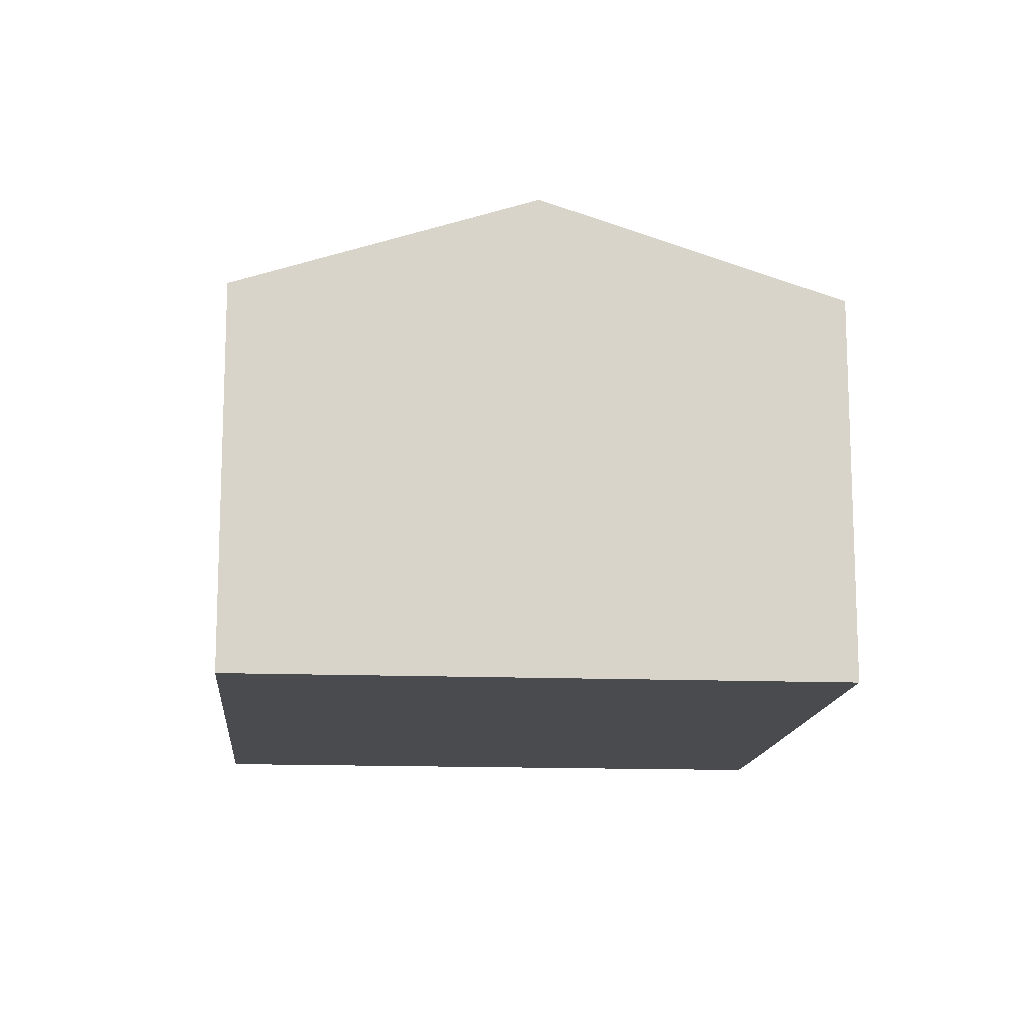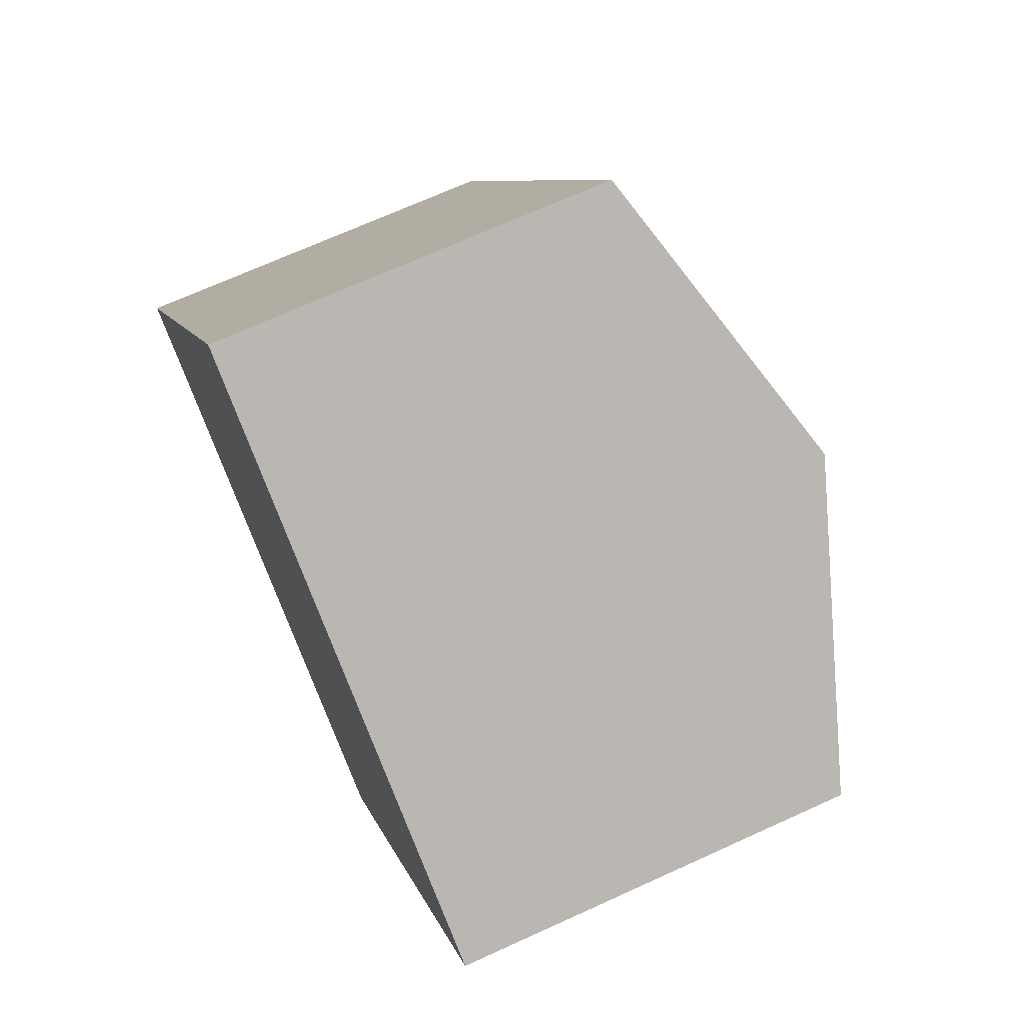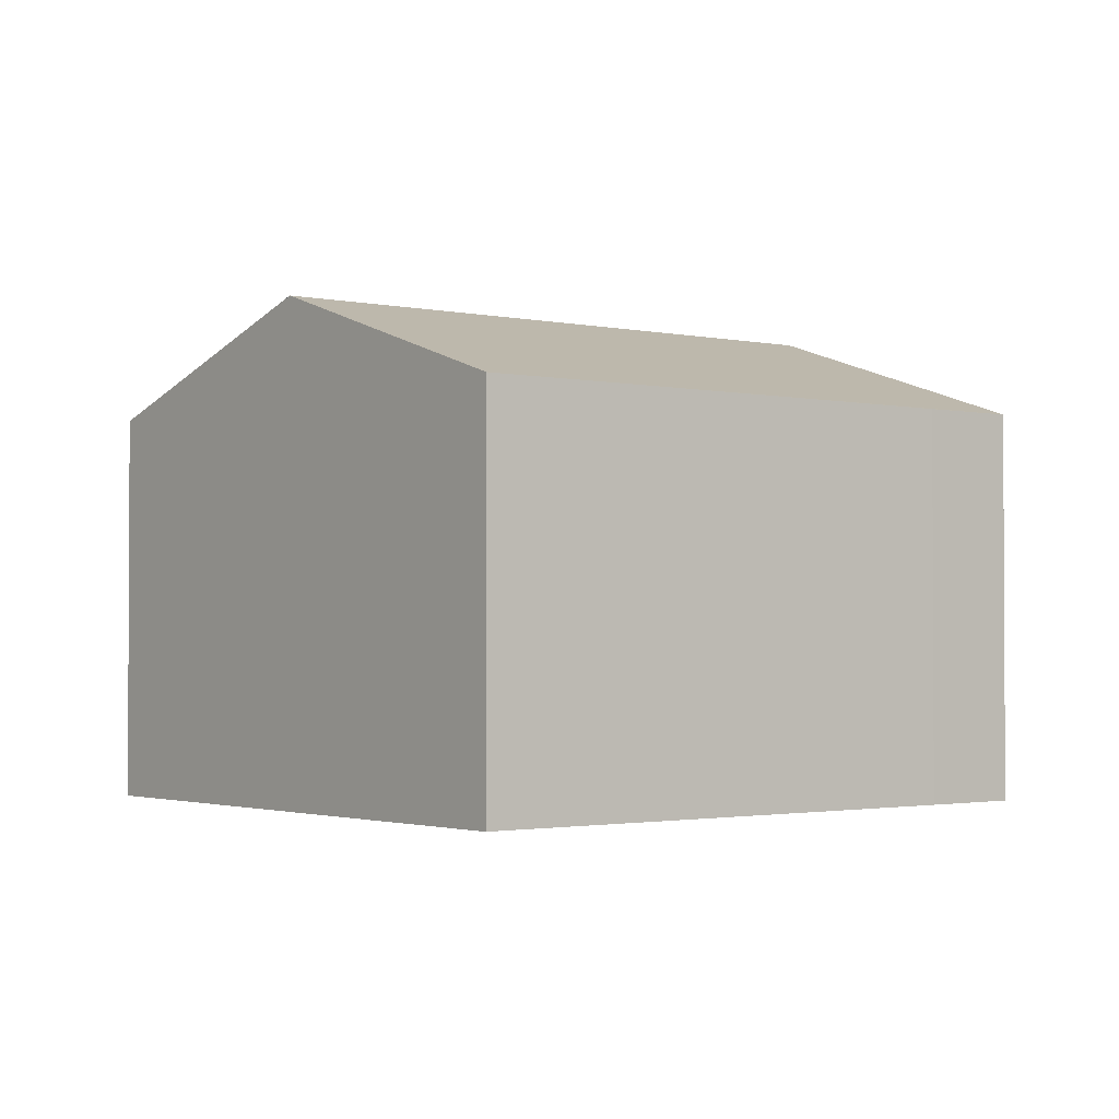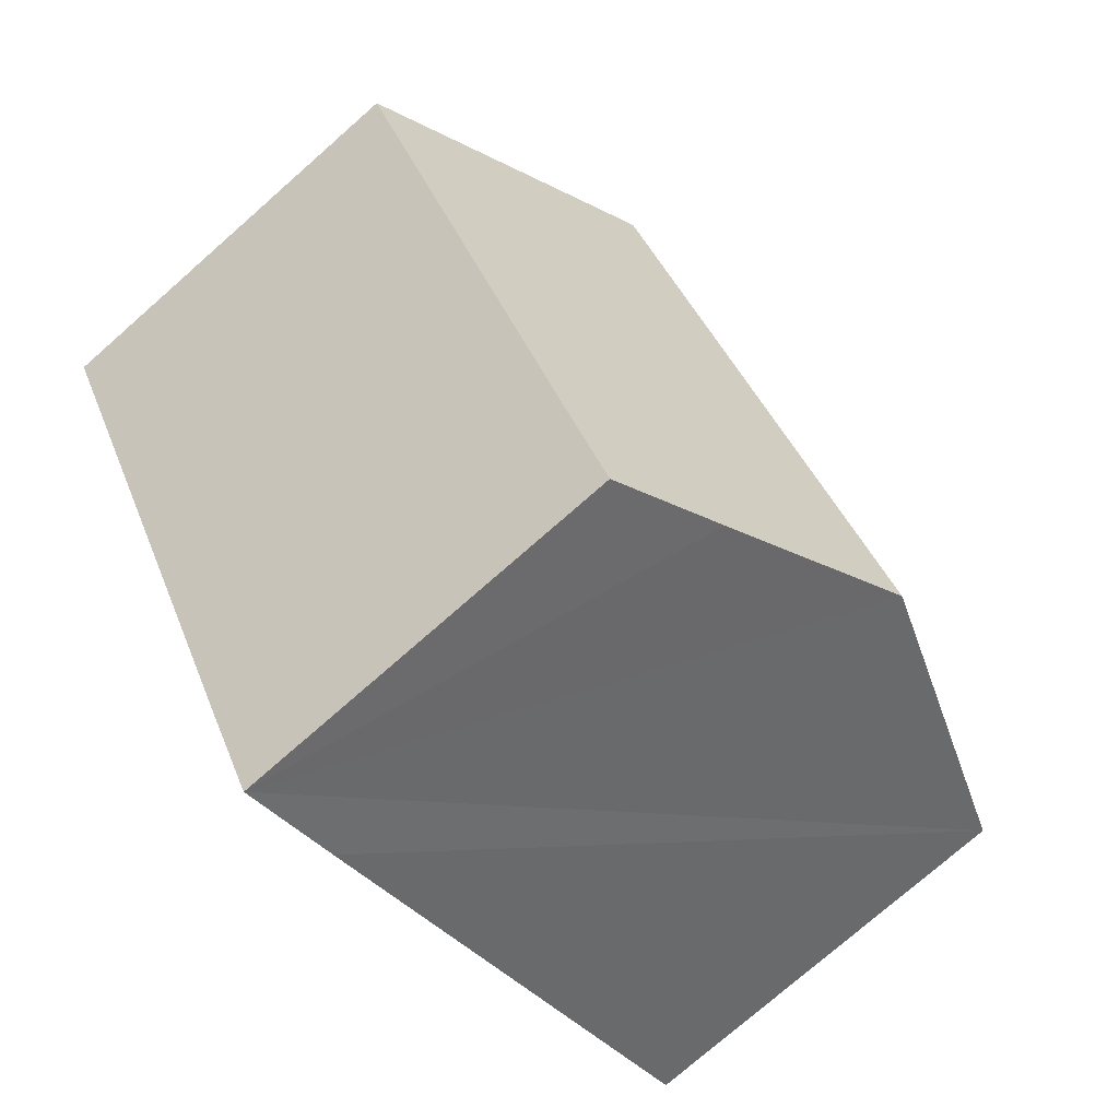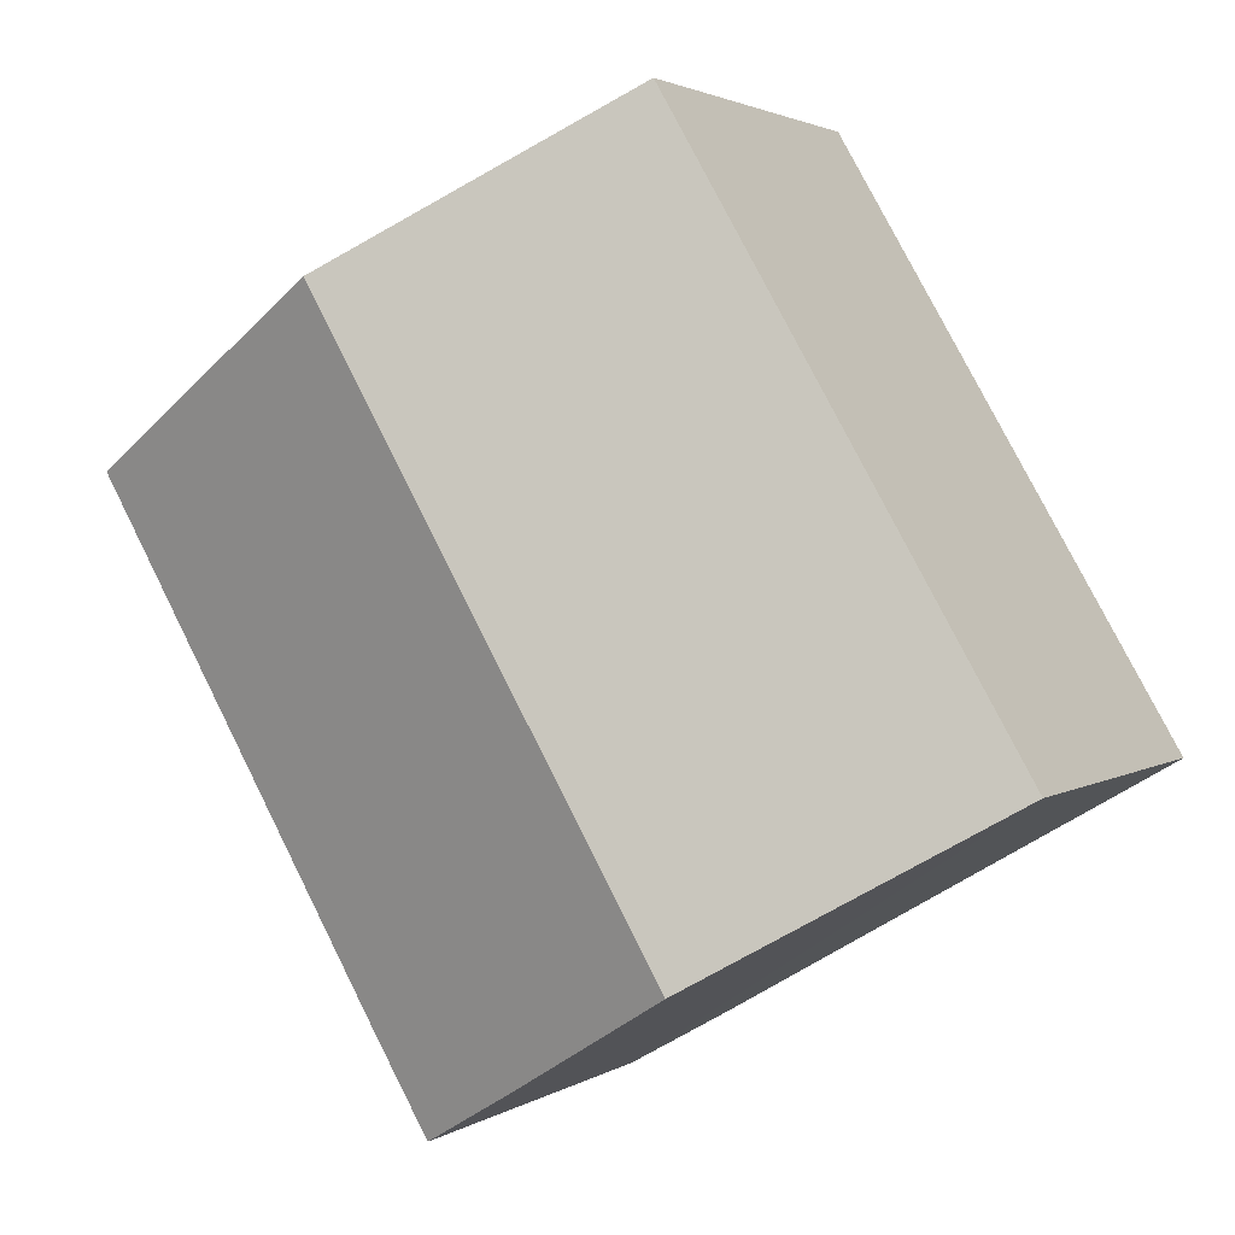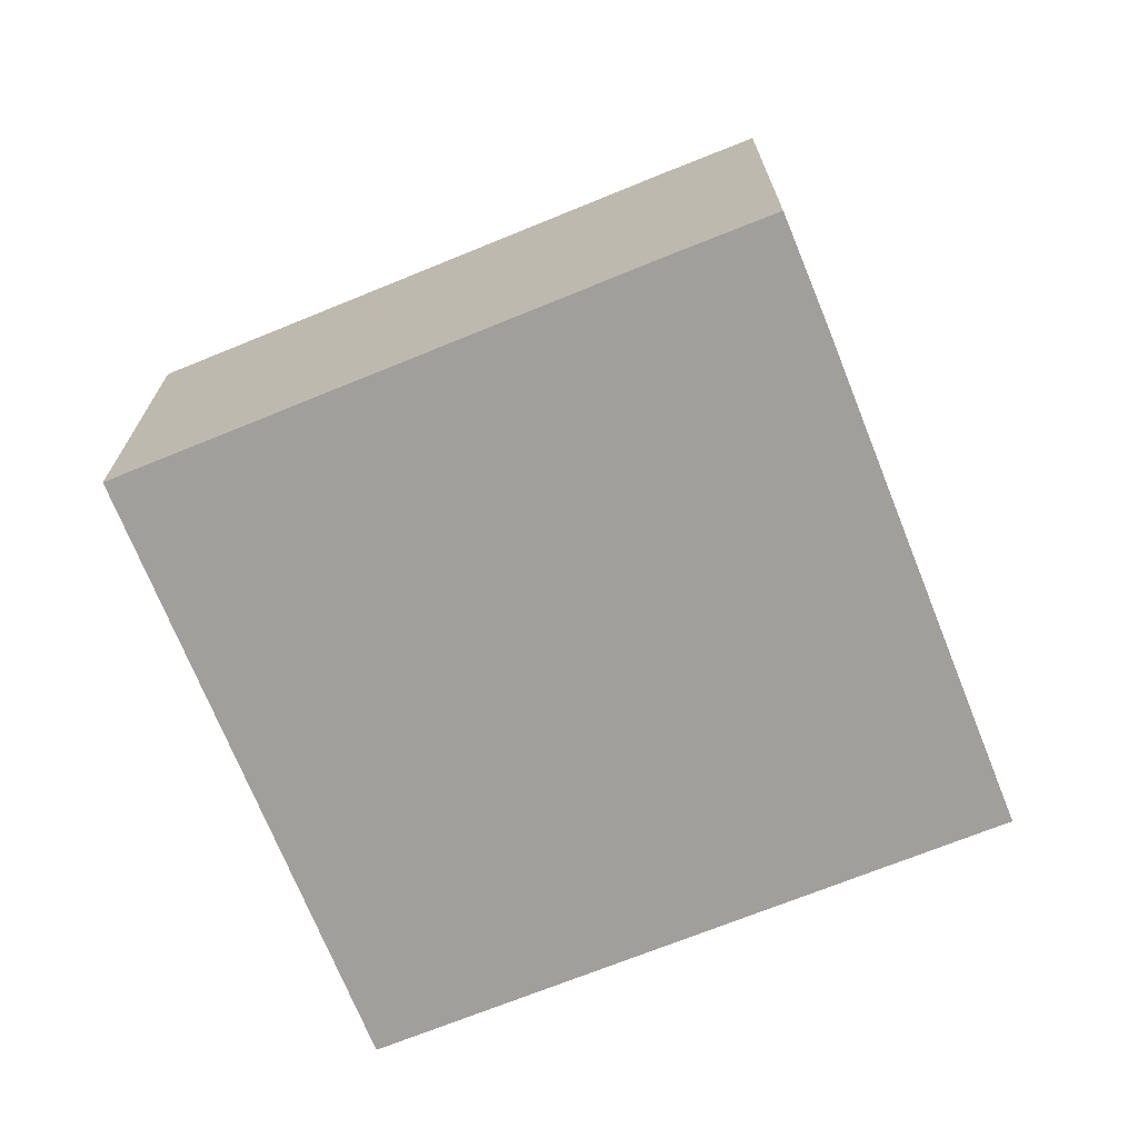
<metadata>
{"format":"obj","ext":"obj","renderer":"f3d","projection":"perspective","resolution":1024,"background":"white","views":[{"elev":-13.9,"azim":25.2,"up":"+Y"},{"elev":69.7,"azim":65.5,"up":"+Z"},{"elev":-1.8,"azim":81.6,"up":"+Y"},{"elev":-75.8,"azim":131.3,"up":"+Z"},{"elev":2.3,"azim":-153.6,"up":"+Z"},{"elev":-71.2,"azim":142.1,"up":"+Y"}]}
</metadata>
<code>
v  0 7.936 4.859e-16
v  12.13 9.962 8.298
v  5.493 9.962 -3.227
v  6.675 7.954 11.47
v  10.97 7.948 -6.411
v  17.61 7.948 5.114
v  12.05 7.942 -4.567
v  8.926 8.696 -5.244
v  10.97 3.926e-16 -6.411
v  8.926 3.211e-16 -5.244
v  5.493 1.976e-16 -3.227
v  0 0 0
v  6.675 -7.025e-16 11.47
v  12.13 -5.081e-16 8.298
v  17.61 -3.131e-16 5.114
v  12.05 2.796e-16 -4.567
g defaultobject
f 1 2 3
f 2 1 4
f 5 6 7
f 6 5 8
f 6 8 2
f 2 8 3
f 9 8 5
f 8 9 3
f 3 9 1
f 1 9 10
f 1 10 11
f 1 11 12
f 1 13 4
f 13 1 12
f 13 2 4
f 2 13 6
f 6 13 14
f 6 14 15
f 15 7 6
f 7 15 16
f 7 16 5
f 5 16 9
f 12 14 13
f 14 12 11
f 14 11 15
f 15 11 10
f 15 10 9
f 15 9 16

</code>
